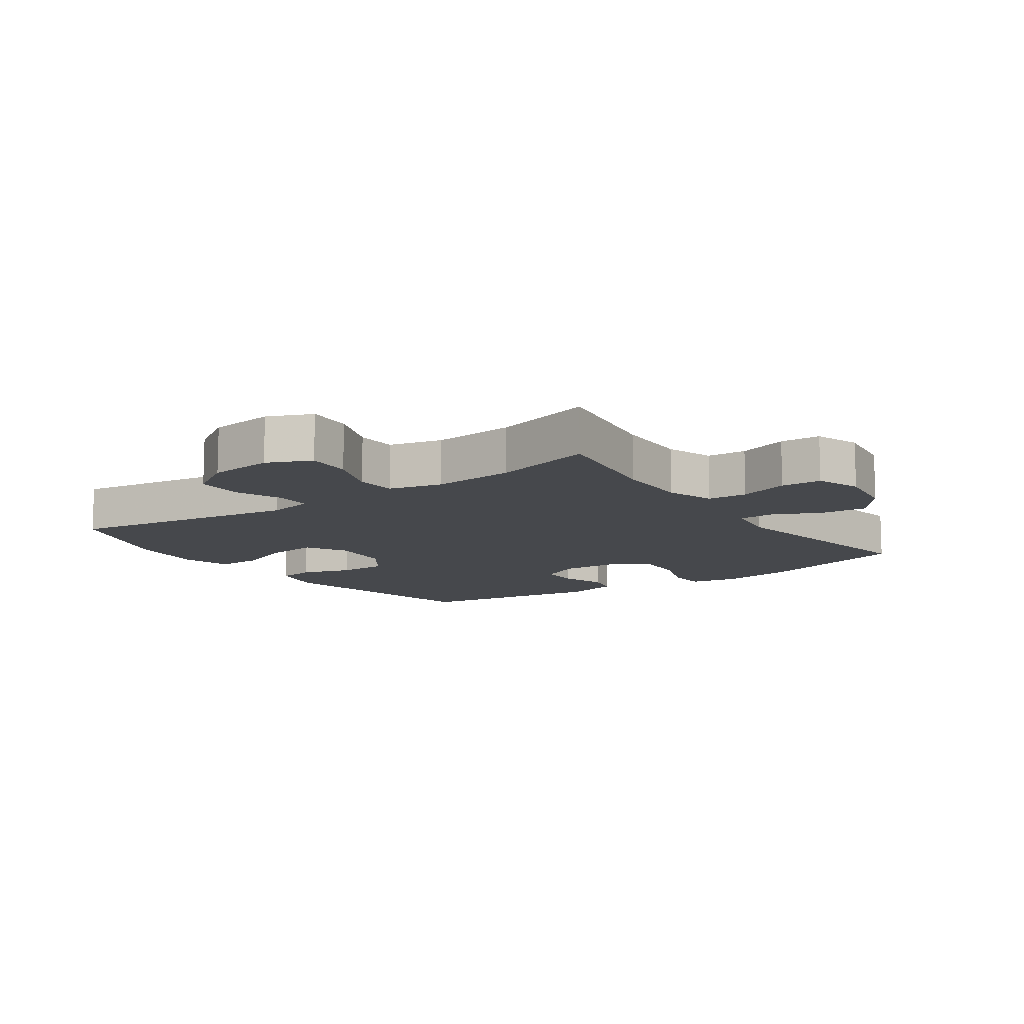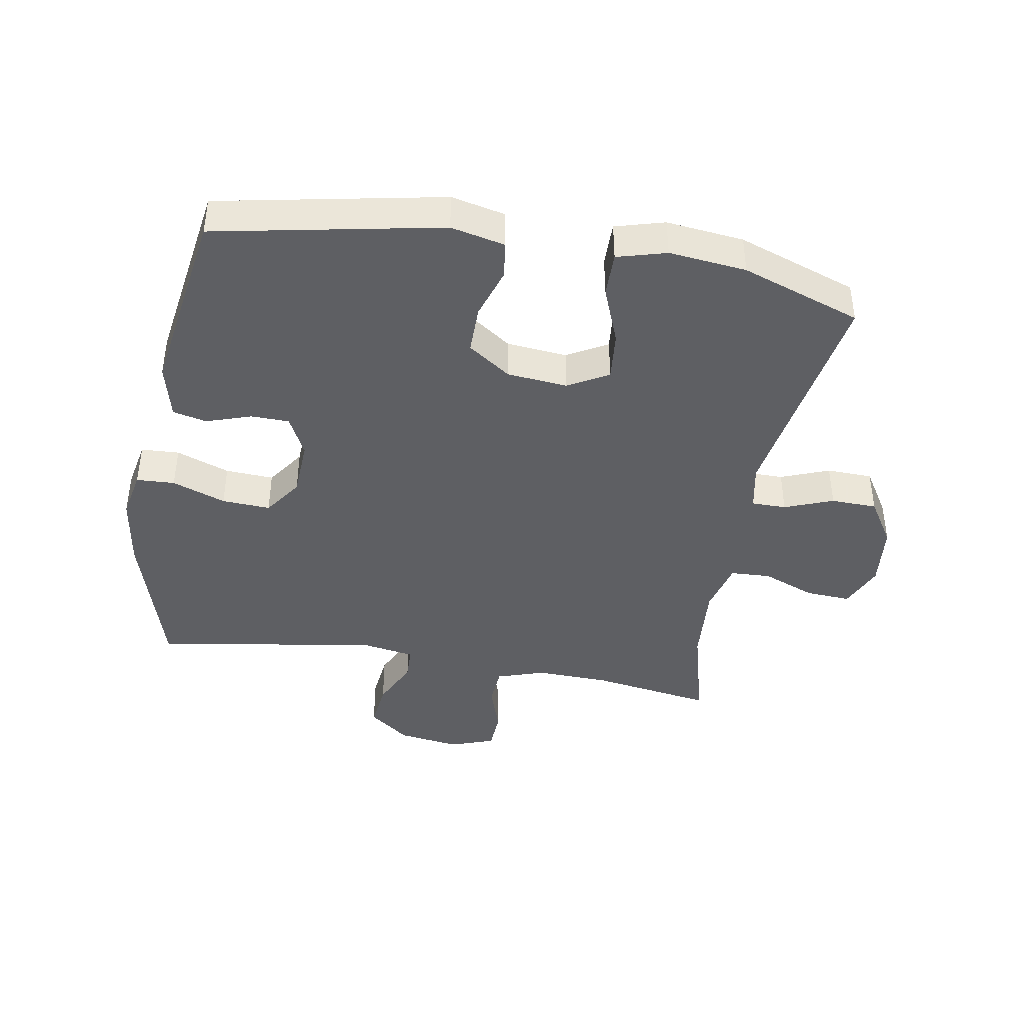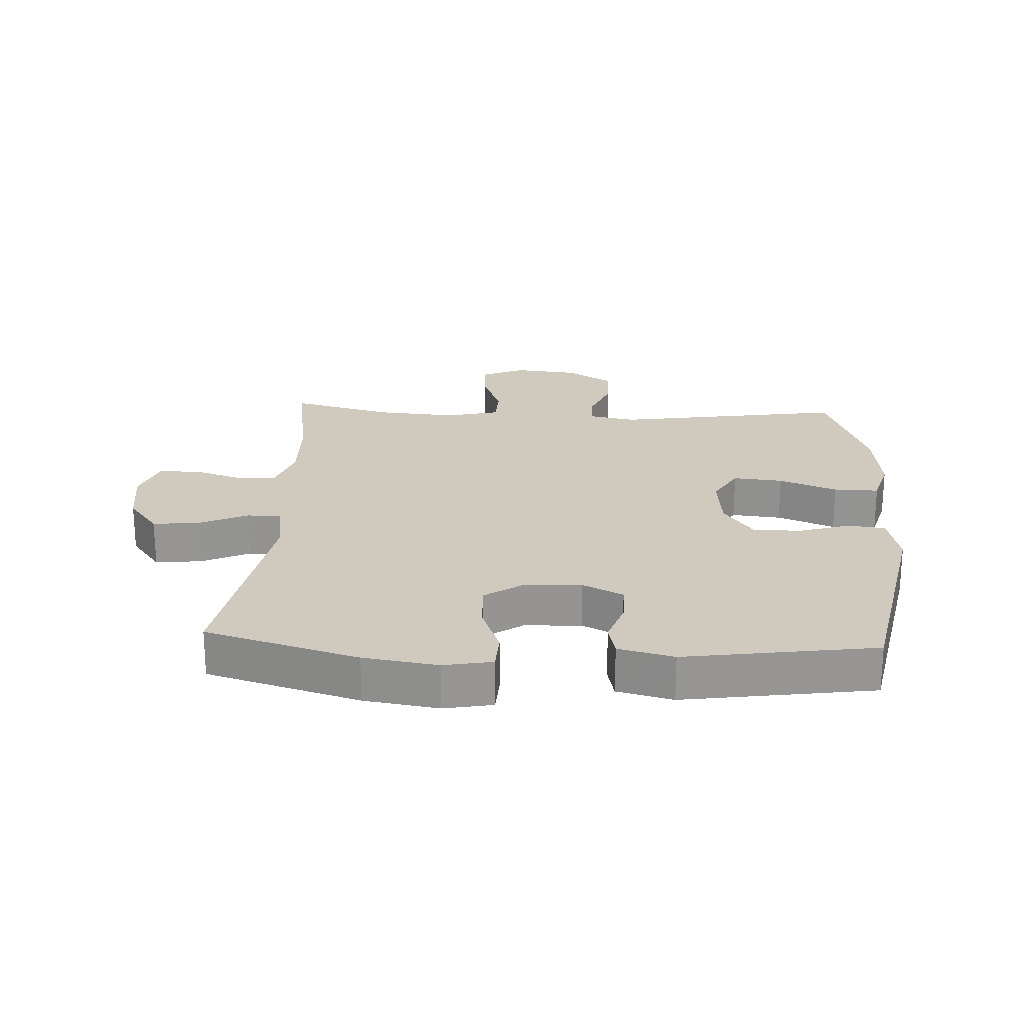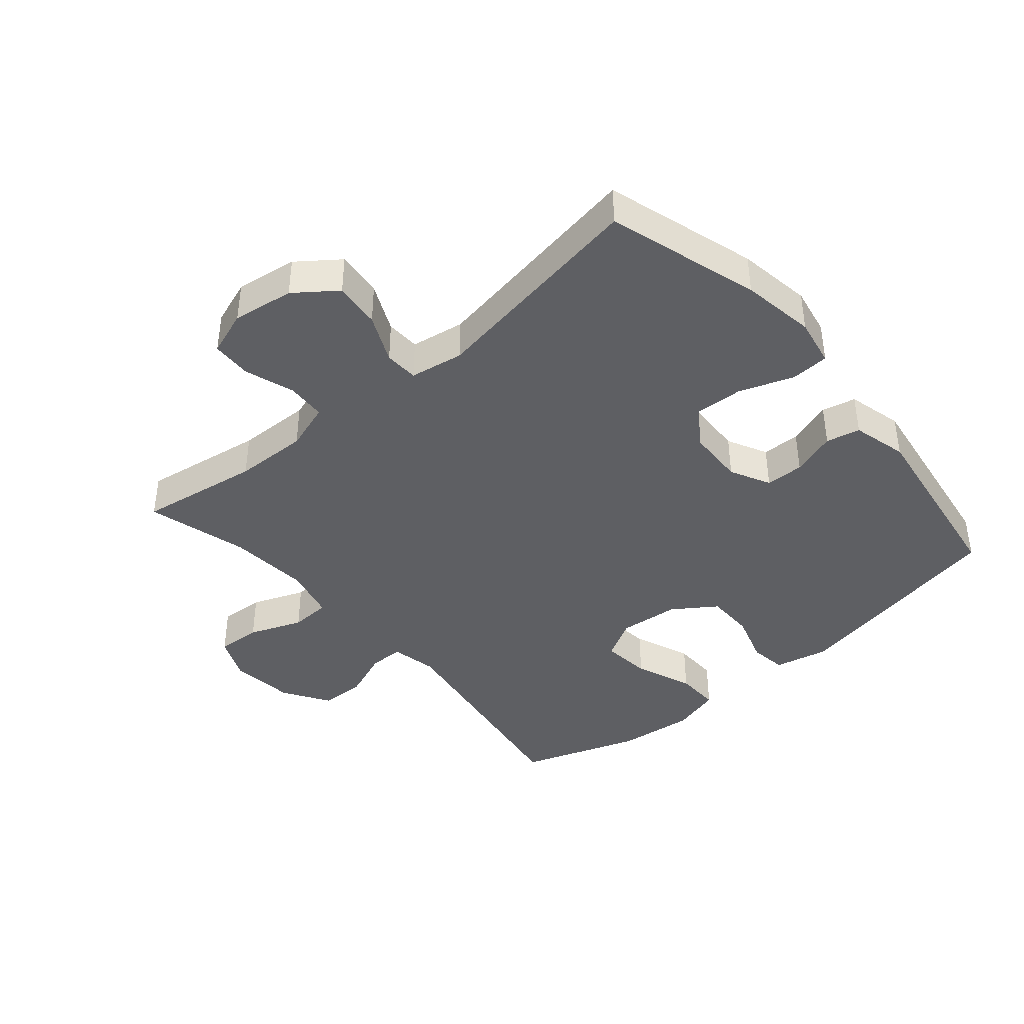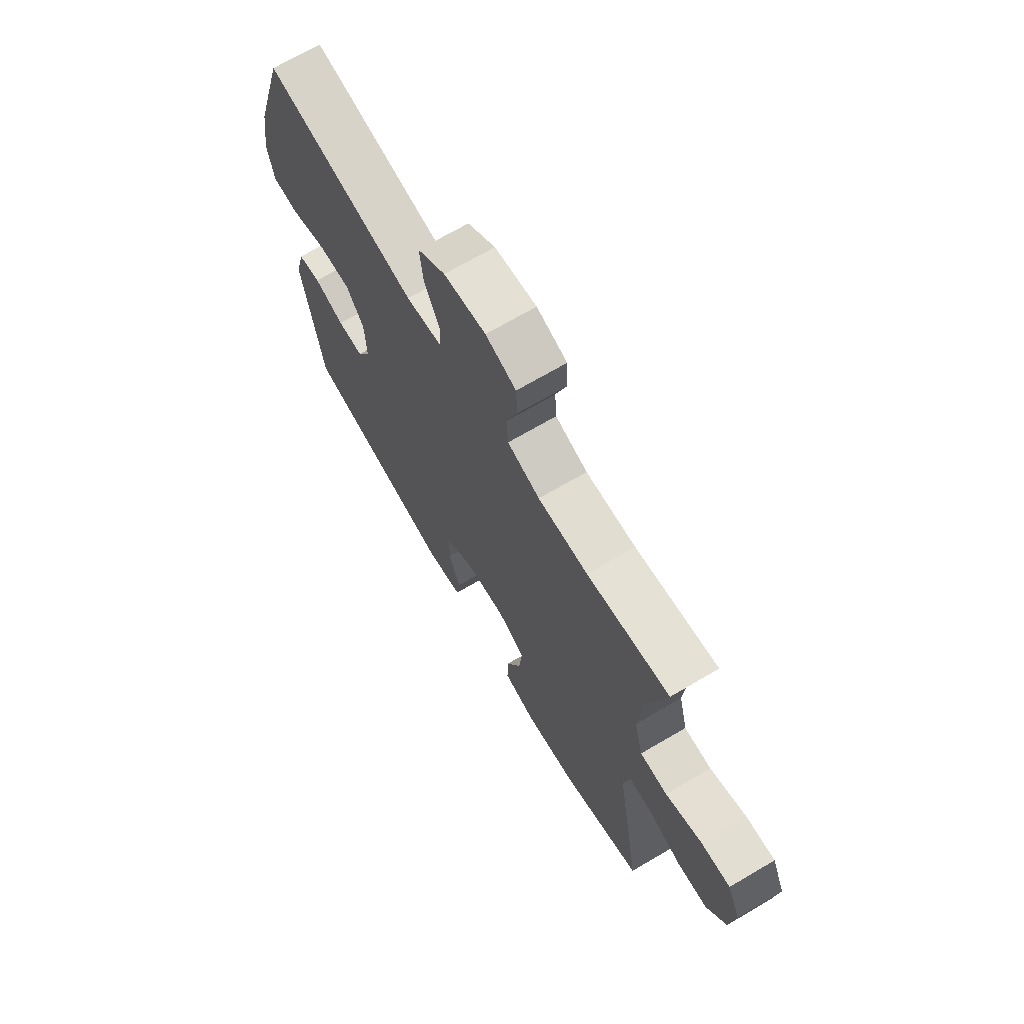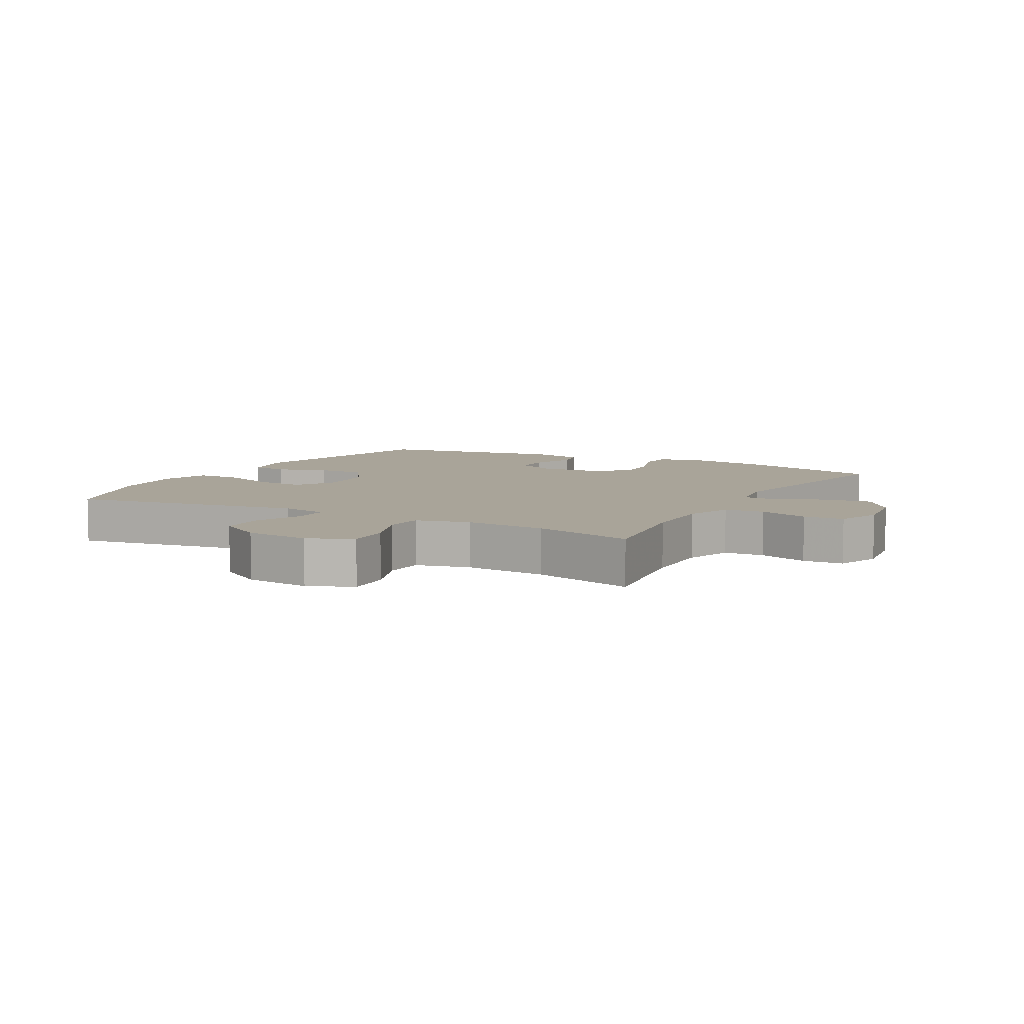
<metadata>
{"format":"obj","ext":"obj","renderer":"f3d","projection":"perspective","resolution":1024,"background":"white","views":[{"elev":-11.3,"azim":-54.7,"up":"+Y"},{"elev":-41.8,"azim":170.0,"up":"+Y"},{"elev":22.8,"azim":93.0,"up":"+Y"},{"elev":-40.8,"azim":40.6,"up":"+Y"},{"elev":69.9,"azim":-120.4,"up":"+Z"},{"elev":7.2,"azim":-61.1,"up":"+Y"}]}
</metadata>
<code>
v -0.5 0.07 0.5
v -0.307 0.07 0.47
v -0.19 0.07 0.467
v -0.114 0.07 0.492
v -0.11 0.07 0.555
v -0.136 0.07 0.634
v -0.133 0.07 0.698
v -0.062 0.07 0.723
v 0.036 0.07 0.709
v 0.101 0.07 0.66
v 0.093 0.07 0.586
v 0.057 0.07 0.509
v 0.059 0.07 0.455
v 0.144 0.07 0.441
v 0.5 0.07 0.5
v 0.572 0.07 0.258
v 0.59 0.07 0.14
v 0.575 0.07 0.063
v 0.514 0.07 0.06
v 0.429 0.07 0.091
v 0.352 0.07 0.095
v 0.31 0.07 0.034
v 0.306 0.07 -0.057
v 0.338 0.07 -0.121
v 0.399 0.07 -0.122
v 0.47 0.07 -0.098
v 0.524 0.07 -0.11
v 0.546 0.07 -0.198
v 0.5 0.07 -0.5
v 0.142 0.07 -0.571
v 0.056 0.07 -0.552
v 0.048 0.07 -0.493
v 0.074 0.07 -0.412
v 0.074 0.07 -0.335
v 0.006 0.07 -0.288
v -0.09 0.07 -0.279
v -0.154 0.07 -0.315
v -0.146 0.07 -0.394
v -0.11 0.07 -0.486
v -0.109 0.07 -0.557
v -0.187 0.07 -0.579
v -0.31 0.07 -0.566
v -0.5 0.07 -0.5
v -0.441 0.07 -0.133
v -0.456 0.07 -0.059
v -0.511 0.07 -0.059
v -0.588 0.07 -0.089
v -0.661 0.07 -0.087
v -0.707 0.07 -0.014
v -0.718 0.07 0.089
v -0.687 0.07 0.159
v -0.616 0.07 0.155
v -0.532 0.07 0.122
v -0.468 0.07 0.125
v -0.447 0.07 0.209
v -0.457 0.07 0.339
v -0.5 0 0.5
v -0.307 0 0.47
v -0.19 0 0.467
v -0.114 0 0.492
v -0.11 0 0.555
v -0.136 0 0.634
v -0.133 0 0.698
v -0.062 0 0.723
v 0.036 0 0.709
v 0.101 0 0.66
v 0.093 0 0.586
v 0.057 0 0.509
v 0.059 0 0.455
v 0.144 0 0.441
v 0.5 0 0.5
v 0.572 0 0.258
v 0.59 0 0.14
v 0.575 0 0.063
v 0.514 0 0.06
v 0.429 0 0.091
v 0.352 0 0.095
v 0.31 0 0.034
v 0.306 0 -0.057
v 0.338 0 -0.121
v 0.399 0 -0.122
v 0.47 0 -0.098
v 0.524 0 -0.11
v 0.546 0 -0.198
v 0.5 0 -0.5
v 0.142 0 -0.571
v 0.056 0 -0.552
v 0.048 0 -0.493
v 0.074 0 -0.412
v 0.074 0 -0.335
v 0.006 0 -0.288
v -0.09 0 -0.279
v -0.154 0 -0.315
v -0.146 0 -0.394
v -0.11 0 -0.486
v -0.109 0 -0.557
v -0.187 0 -0.579
v -0.31 0 -0.566
v -0.5 0 -0.5
v -0.441 0 -0.133
v -0.456 0 -0.059
v -0.511 0 -0.059
v -0.588 0 -0.089
v -0.661 0 -0.087
v -0.707 0 -0.014
v -0.718 0 0.089
v -0.687 0 0.159
v -0.616 0 0.155
v -0.532 0 0.122
v -0.468 0 0.125
v -0.447 0 0.209
v -0.457 0 0.339
f 50 51 52 53
f 50 53 54
f 49 50 54
f 46 47 48 49
f 45 46 49 54
f 44 45 54 55
f 42 43 44
f 41 42 44 55
f 38 39 40 41
f 37 38 41 55
f 30 31 32 33
f 30 33 34
f 29 30 34
f 28 29 34 35
f 25 26 27 28
f 24 25 28 35
f 17 18 19 20
f 17 20 21
f 14 15 16 17
f 13 14 17 21
f 9 10 11 12
f 9 12 13
f 8 9 13
f 5 6 7 8
f 4 5 8 13
f 3 4 13 21
f 56 1 2
f 36 37 55 56
f 23 24 35 36
f 22 23 36 56
f 21 22 56
f 2 3 21 56
f 109 108 107 106
f 110 109 106
f 110 106 105
f 105 104 103 102
f 110 105 102 101
f 111 110 101 100
f 100 99 98
f 111 100 98 97
f 97 96 95 94
f 111 97 94 93
f 89 88 87 86
f 90 89 86
f 90 86 85
f 91 90 85 84
f 84 83 82 81
f 91 84 81 80
f 76 75 74 73
f 77 76 73
f 73 72 71 70
f 77 73 70 69
f 68 67 66 65
f 69 68 65
f 69 65 64
f 64 63 62 61
f 69 64 61 60
f 77 69 60 59
f 58 57 112
f 112 111 93 92
f 92 91 80 79
f 112 92 79 78
f 112 78 77
f 112 77 59 58
f 1 57 58 2
f 2 58 59 3
f 3 59 60 4
f 4 60 61 5
f 5 61 62 6
f 6 62 63 7
f 7 63 64 8
f 8 64 65 9
f 9 65 66 10
f 10 66 67 11
f 11 67 68 12
f 12 68 69 13
f 13 69 70 14
f 14 70 71 15
f 15 71 72 16
f 16 72 73 17
f 17 73 74 18
f 18 74 75 19
f 19 75 76 20
f 20 76 77 21
f 21 77 78 22
f 22 78 79 23
f 23 79 80 24
f 24 80 81 25
f 25 81 82 26
f 26 82 83 27
f 27 83 84 28
f 28 84 85 29
f 29 85 86 30
f 30 86 87 31
f 31 87 88 32
f 32 88 89 33
f 33 89 90 34
f 34 90 91 35
f 35 91 92 36
f 36 92 93 37
f 37 93 94 38
f 38 94 95 39
f 39 95 96 40
f 40 96 97 41
f 41 97 98 42
f 42 98 99 43
f 43 99 100 44
f 44 100 101 45
f 45 101 102 46
f 46 102 103 47
f 47 103 104 48
f 48 104 105 49
f 49 105 106 50
f 50 106 107 51
f 51 107 108 52
f 52 108 109 53
f 53 109 110 54
f 54 110 111 55
f 55 111 112 56
f 56 112 57 1

</code>
